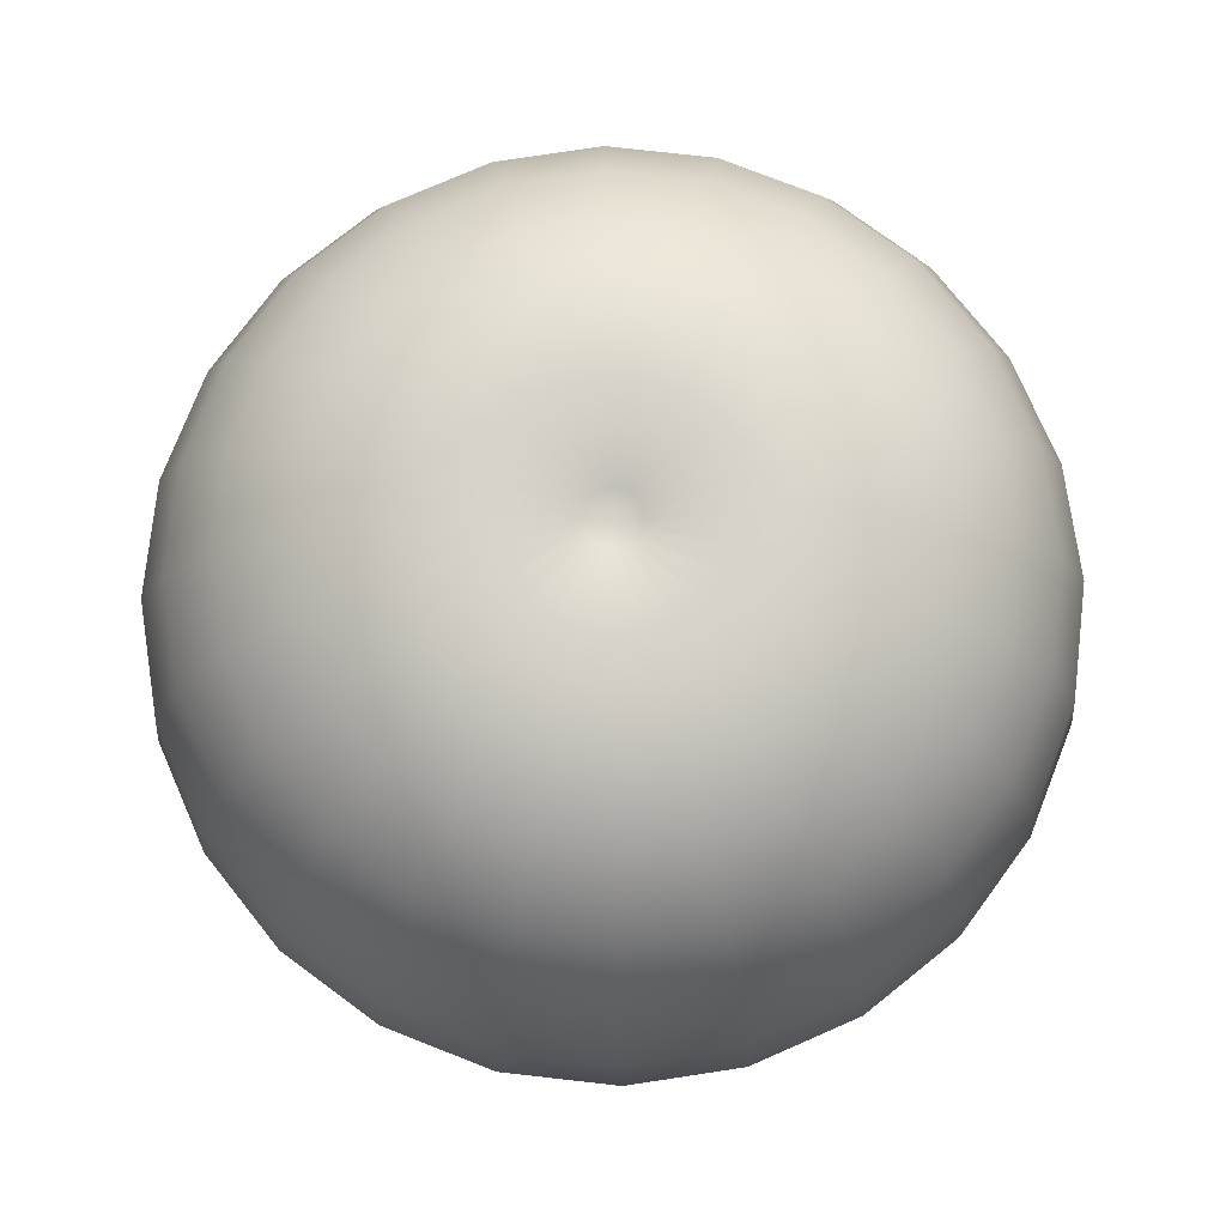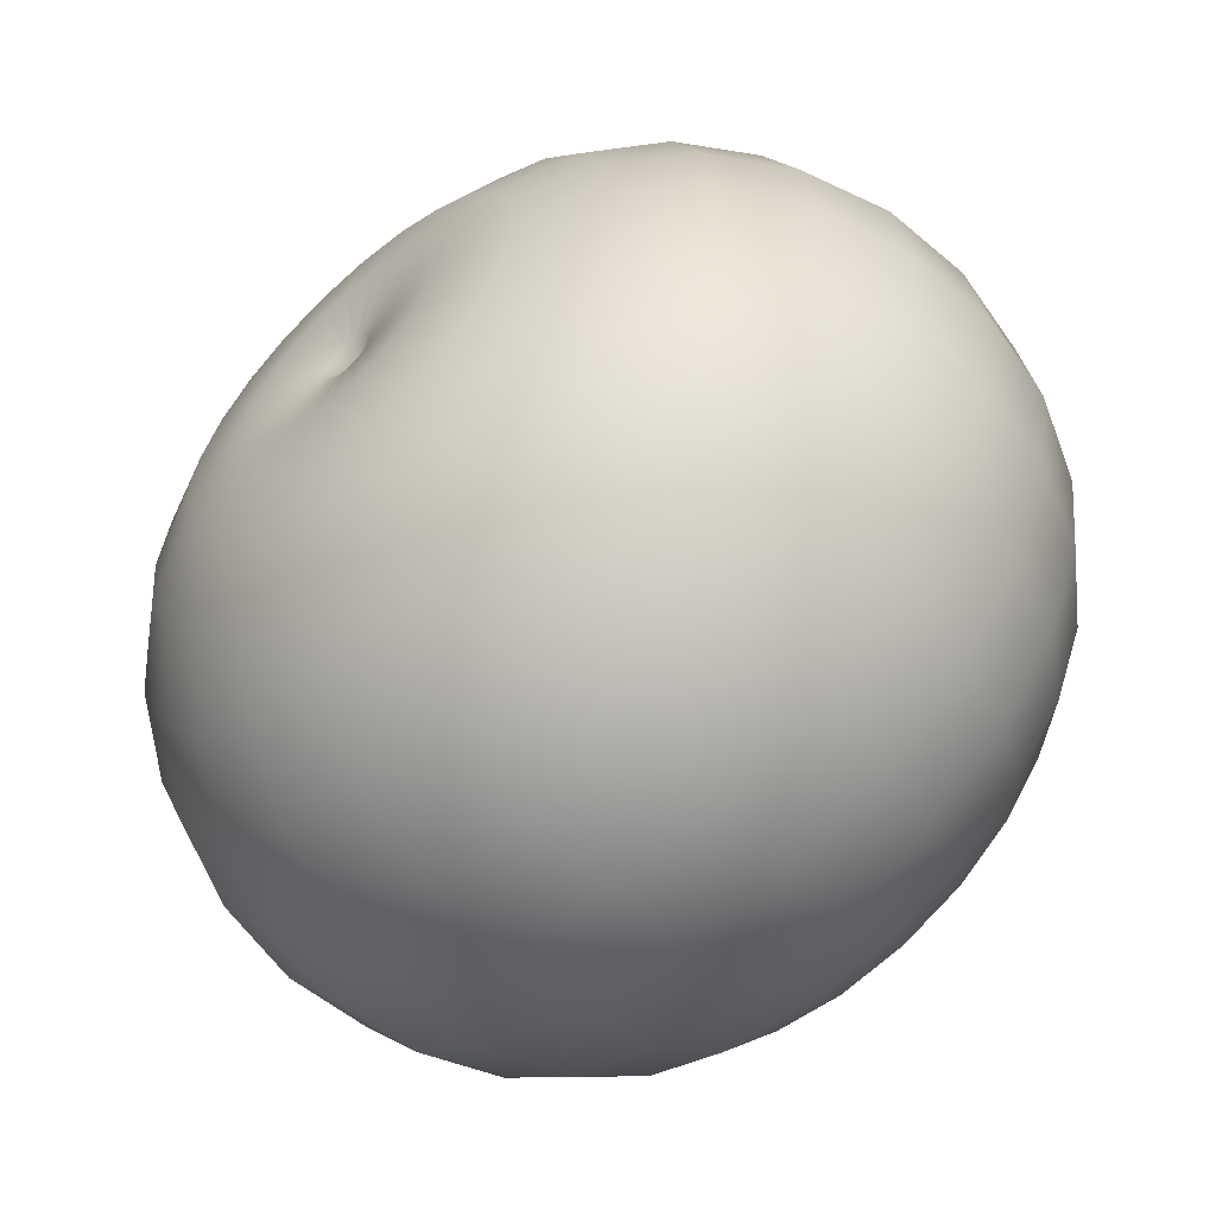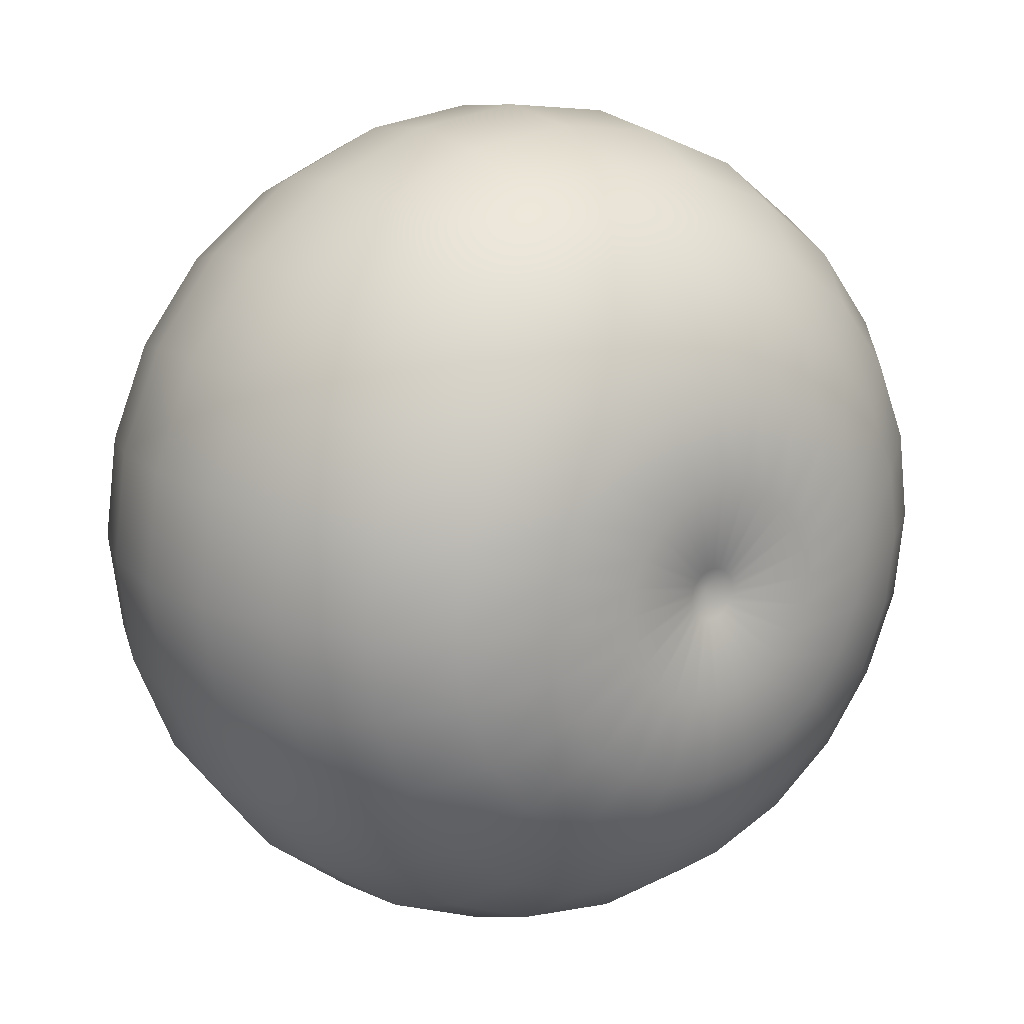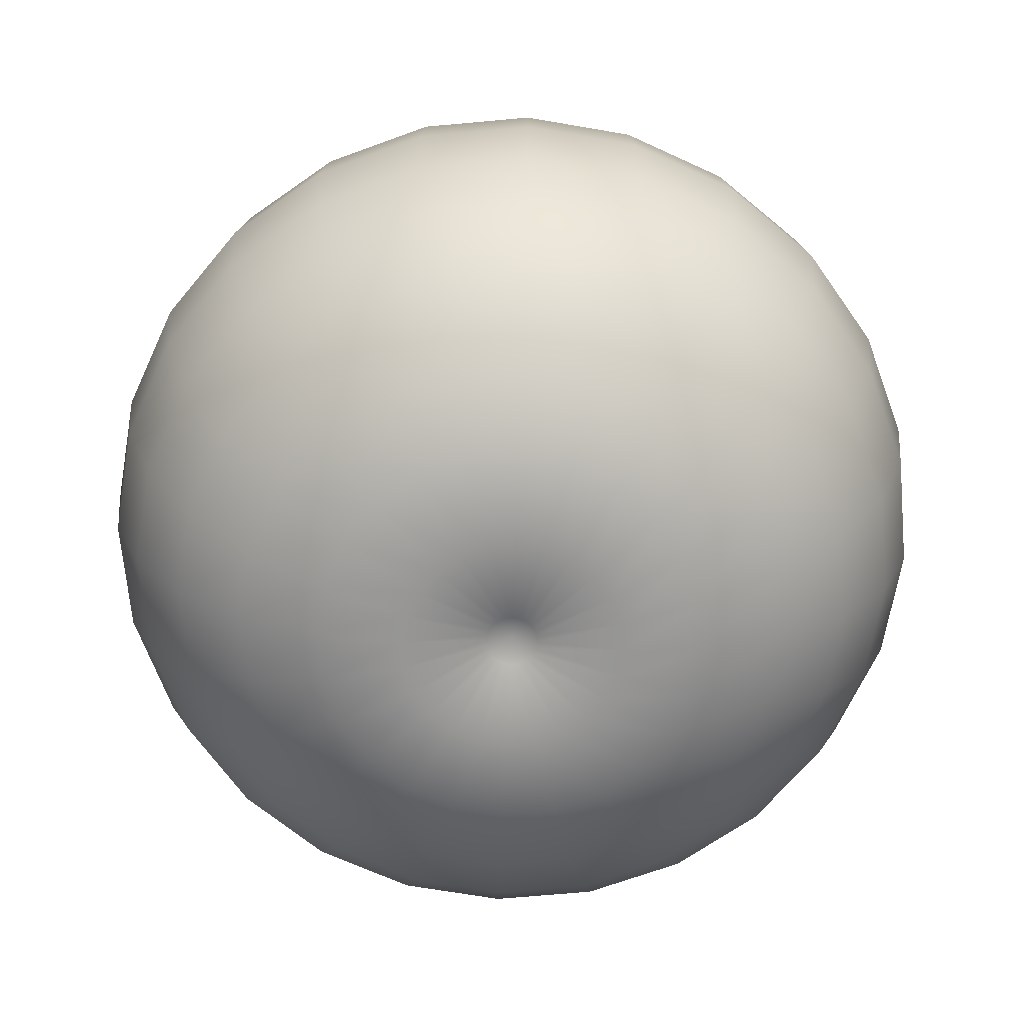
<metadata>
{"format":"obj","ext":"obj","renderer":"f3d","projection":"perspective","resolution":1024,"background":"white","views":[{"elev":76.7,"azim":133.9,"up":"+Y"},{"elev":-58.8,"azim":41.6,"up":"+Z"},{"elev":16.7,"azim":-35.1,"up":"+Z"},{"elev":-67.8,"azim":57.7,"up":"+Y"}]}
</metadata>
<code>
g Mesh1 Model
v 207.5 81.46 -60.72
v 202.9 67.89 -63.34
v 209.2 67.89 -78.56
v 214.3 81.46 -77.2
f 1 2 3 4
v 196.6 81.46 -46.57
v 192.9 67.89 -50.27
f 5 6 2 1
v 182.5 81.46 -35.71
v 179.8 67.89 -40.25
f 7 8 6 5
v 166 81.46 -28.88
v 164.6 67.89 -33.94
f 9 10 8 7
v 148.3 81.46 -26.56
v 148.3 67.89 -31.79
f 11 12 10 9
v 130.6 81.46 -28.88
v 132 67.89 -33.94
f 13 14 12 11
v 114.1 81.46 -35.71
v 116.7 67.89 -40.25
f 15 16 14 13
v 99.97 81.46 -46.57
v 103.7 67.89 -50.27
f 17 18 16 15
v 89.11 81.46 -60.72
v 93.65 67.89 -63.34
f 19 20 18 17
v 82.29 81.46 -77.2
v 87.35 67.89 -78.56
f 21 22 20 19
v 79.96 81.46 -94.89
v 85.2 67.89 -94.89
f 23 24 22 21
v 82.29 81.46 -112.6
v 87.35 67.89 -111.2
f 25 26 24 23
v 89.11 81.46 -129.1
v 93.65 67.89 -126.4
f 27 28 26 25
v 99.97 81.46 -143.2
v 103.7 67.89 -139.5
f 29 30 28 27
v 114.1 81.46 -154.1
v 116.7 67.89 -149.5
f 31 32 30 29
v 130.6 81.46 -160.9
v 132 67.89 -155.8
f 33 34 32 31
v 148.3 81.46 -163.2
v 148.3 67.89 -158
f 35 36 34 33
v 166 81.46 -160.9
v 164.6 67.89 -155.8
f 37 38 36 35
v 182.5 81.46 -154.1
v 179.8 67.89 -149.5
f 39 40 38 37
v 196.6 81.46 -143.2
v 192.9 67.89 -139.5
f 41 42 40 39
v 207.5 81.46 -129.1
v 202.9 67.89 -126.4
f 43 44 42 41
v 214.3 81.46 -112.6
v 209.2 67.89 -111.2
f 45 46 44 43
v 216.6 81.46 -94.89
v 211.4 67.89 -94.89
f 47 48 46 45
f 4 3 48 47
v 201.2 56.23 -80.71
v 203.1 56.23 -94.89
f 3 49 50 48
v 195.7 56.23 -67.51
f 2 51 49 3
v 187 56.23 -56.17
f 6 52 51 2
v 175.7 56.23 -47.46
f 8 53 52 6
v 162.5 56.23 -41.99
f 10 54 53 8
v 148.3 56.23 -40.13
f 12 55 54 10
v 134.1 56.23 -41.99
f 14 56 55 12
v 120.9 56.23 -47.46
f 16 57 56 14
v 109.6 56.23 -56.17
f 18 58 57 16
v 100.9 56.23 -67.51
f 20 59 58 18
v 95.39 56.23 -80.71
f 22 60 59 20
v 93.53 56.23 -94.89
f 24 61 60 22
v 95.39 56.23 -109.1
f 26 62 61 24
v 100.9 56.23 -122.3
f 28 63 62 26
v 109.6 56.23 -133.6
f 30 64 63 28
v 120.9 56.23 -142.3
f 32 65 64 30
v 134.1 56.23 -147.8
f 34 66 65 32
v 148.3 56.23 -149.6
f 36 67 66 34
v 162.5 56.23 -147.8
f 38 68 67 36
v 175.7 56.23 -142.3
f 40 69 68 38
v 187 56.23 -133.6
f 42 70 69 40
v 195.7 56.23 -122.3
f 44 71 70 42
v 201.2 56.23 -109.1
f 46 72 71 44
f 48 50 72 46
v 192.2 47.29 -94.89
v 190.7 47.29 -106.2
f 50 73 74 72
v 190.7 47.29 -83.52
f 49 75 73 50
v 186.3 47.29 -72.94
f 51 76 75 49
v 179.3 47.29 -63.84
f 52 77 76 51
v 170.2 47.29 -56.87
f 53 78 77 52
v 159.7 47.29 -52.48
f 54 79 78 53
v 148.3 47.29 -50.98
f 55 80 79 54
v 136.9 47.29 -52.48
f 56 81 80 55
v 126.3 47.29 -56.87
f 57 82 81 56
v 117.2 47.29 -63.84
f 58 83 82 57
v 110.3 47.29 -72.94
f 59 84 83 58
v 105.9 47.29 -83.52
f 60 85 84 59
v 104.4 47.29 -94.89
f 61 86 85 60
v 105.9 47.29 -106.2
f 62 87 86 61
v 110.3 47.29 -116.8
f 63 88 87 62
v 117.2 47.29 -125.9
f 64 89 88 63
v 126.3 47.29 -132.9
f 65 90 89 64
v 136.9 47.29 -137.3
f 66 91 90 65
v 148.3 47.29 -138.8
f 67 92 91 66
v 159.7 47.29 -137.3
f 68 93 92 67
v 170.2 47.29 -132.9
f 69 94 93 68
v 179.3 47.29 -125.9
f 70 95 94 69
v 186.3 47.29 -116.8
f 71 96 95 70
f 72 74 96 71
v 178.5 41.67 -103
v 175.4 41.67 -110.5
f 74 97 98 96
v 179.5 41.67 -94.89
f 73 99 97 74
v 178.5 41.67 -86.8
f 75 100 99 73
v 175.4 41.67 -79.26
f 76 101 100 75
v 170.4 41.67 -72.78
f 77 102 101 76
v 163.9 41.67 -67.82
f 78 103 102 77
v 156.4 41.67 -64.69
f 79 104 103 78
v 148.3 41.67 -63.63
f 80 105 104 79
v 140.2 41.67 -64.69
f 81 106 105 80
v 132.7 41.67 -67.82
f 82 107 106 81
v 126.2 41.67 -72.78
f 83 108 107 82
v 121.2 41.67 -79.26
f 84 109 108 83
v 118.1 41.67 -86.8
f 85 110 109 84
v 117 41.67 -94.89
f 86 111 110 85
v 118.1 41.67 -103
f 87 112 111 86
v 121.2 41.67 -110.5
f 88 113 112 87
v 126.2 41.67 -117
f 89 114 113 88
v 132.7 41.67 -122
f 90 115 114 89
v 140.2 41.67 -125.1
f 91 116 115 90
v 148.3 41.67 -126.1
f 92 117 116 91
v 156.4 41.67 -125.1
f 93 118 117 92
v 163.9 41.67 -122
f 94 119 118 93
v 170.4 41.67 -117
f 95 120 119 94
f 96 98 120 95
v 163.6 39.75 -103.7
v 160.8 39.75 -107.4
f 98 121 122 120
v 165.4 39.75 -99.47
f 97 123 121 98
v 166 39.75 -94.89
f 99 124 123 97
v 165.4 39.75 -90.31
f 100 125 124 99
v 163.6 39.75 -86.04
f 101 126 125 100
v 160.8 39.75 -82.38
f 102 127 126 101
v 157.1 39.75 -79.57
f 103 128 127 102
v 152.9 39.75 -77.8
f 104 129 128 103
v 148.3 39.75 -77.2
f 105 130 129 104
v 143.7 39.75 -77.8
f 106 131 130 105
v 139.4 39.75 -79.57
f 107 132 131 106
v 135.8 39.75 -82.38
f 108 133 132 107
v 133 39.75 -86.04
f 109 134 133 108
v 131.2 39.75 -90.31
f 110 135 134 109
v 130.6 39.75 -94.89
f 111 136 135 110
v 131.2 39.75 -99.47
f 112 137 136 111
v 133 39.75 -103.7
f 113 138 137 112
v 135.8 39.75 -107.4
f 114 139 138 113
v 139.4 39.75 -110.2
f 115 140 139 114
v 143.7 39.75 -112
f 116 141 140 115
v 148.3 39.75 -112.6
f 117 142 141 116
v 152.9 39.75 -112
f 118 143 142 117
v 157.1 39.75 -110.2
f 119 144 143 118
f 120 122 144 119
v 151.2 41.67 -97.8
v 150.3 41.67 -98.45
f 122 145 146 144
v 151.9 41.67 -96.95
f 121 147 145 122
v 152.3 41.67 -95.95
f 123 148 147 121
v 152.4 41.67 -94.89
f 124 149 148 123
v 152.3 41.67 -93.82
f 125 150 149 124
v 151.9 41.67 -92.83
f 126 151 150 125
v 151.2 41.67 -91.98
f 127 152 151 126
v 150.3 41.67 -91.32
f 128 153 152 127
v 149.4 41.67 -90.91
f 129 154 153 128
v 148.3 41.67 -90.77
f 130 155 154 129
v 147.2 41.67 -90.91
f 131 156 155 130
v 146.2 41.67 -91.32
f 132 157 156 131
v 145.4 41.67 -91.98
f 133 158 157 132
v 144.7 41.67 -92.83
f 134 159 158 133
v 144.3 41.67 -93.82
f 135 160 159 134
v 144.2 41.67 -94.89
f 136 161 160 135
v 144.3 41.67 -95.95
f 137 162 161 136
v 144.7 41.67 -96.95
f 138 163 162 137
v 145.4 41.67 -97.8
f 139 164 163 138
v 146.2 41.67 -98.45
f 140 165 164 139
v 147.2 41.67 -98.86
f 141 166 165 140
v 148.3 41.67 -99
f 142 167 166 141
v 149.4 41.67 -98.86
f 143 168 167 142
f 144 146 168 143
v 148.3 43.5 -94.89
f 168 146 169
f 146 145 169
f 145 147 169
f 147 148 169
f 148 149 169
f 149 150 169
f 150 151 169
f 151 152 169
f 152 153 169
f 153 154 169
f 154 155 169
f 155 156 169
f 156 157 169
f 157 158 169
f 158 159 169
f 159 160 169
f 160 161 169
f 161 162 169
f 162 163 169
f 163 164 169
f 164 165 169
f 165 166 169
f 166 167 169
f 167 168 169
v 216 96.02 -76.74
v 218.4 96.02 -94.89
f 170 4 47 171
v 209 96.02 -59.83
f 172 1 4 170
v 197.9 96.02 -45.31
f 173 5 1 172
v 183.3 96.02 -34.16
f 174 7 5 173
v 166.4 96.02 -27.16
f 175 9 7 174
v 148.3 96.02 -24.77
f 176 11 9 175
v 130.1 96.02 -27.16
f 177 13 11 176
v 113.2 96.02 -34.16
f 178 15 13 177
v 98.71 96.02 -45.31
f 179 17 15 178
v 87.56 96.02 -59.83
f 180 19 17 179
v 80.56 96.02 -76.74
f 181 21 19 180
v 78.17 96.02 -94.89
f 182 23 21 181
v 80.56 96.02 -113
f 183 25 23 182
v 87.56 96.02 -129.9
f 184 27 25 183
v 98.71 96.02 -144.5
f 185 29 27 184
v 113.2 96.02 -155.6
f 186 31 29 185
v 130.1 96.02 -162.6
f 187 33 31 186
v 148.3 96.02 -165
f 188 35 33 187
v 166.4 96.02 -162.6
f 189 37 35 188
v 183.3 96.02 -155.6
f 190 39 37 189
v 197.9 96.02 -144.5
f 191 41 39 190
v 209 96.02 -129.9
f 192 43 41 191
v 216 96.02 -113
f 193 45 43 192
f 171 47 45 193
v 216.6 110.6 -94.89
v 214.3 110.6 -112.6
f 194 171 193 195
v 214.3 110.6 -77.2
f 196 170 171 194
v 207.5 110.6 -60.72
f 197 172 170 196
v 196.6 110.6 -46.57
f 198 173 172 197
v 182.5 110.6 -35.71
f 199 174 173 198
v 166 110.6 -28.88
f 200 175 174 199
v 148.3 110.6 -26.56
f 201 176 175 200
v 130.6 110.6 -28.88
f 202 177 176 201
v 114.1 110.6 -35.71
f 203 178 177 202
v 99.97 110.6 -46.57
f 204 179 178 203
v 89.11 110.6 -60.72
f 205 180 179 204
v 82.29 110.6 -77.2
f 206 181 180 205
v 79.96 110.6 -94.89
f 207 182 181 206
v 82.29 110.6 -112.6
f 208 183 182 207
v 89.11 110.6 -129.1
f 209 184 183 208
v 99.97 110.6 -143.2
f 210 185 184 209
v 114.1 110.6 -154.1
f 211 186 185 210
v 130.6 110.6 -160.9
f 212 187 186 211
v 148.3 110.6 -163.2
f 213 188 187 212
v 166 110.6 -160.9
f 214 189 188 213
v 182.5 110.6 -154.1
f 215 190 189 214
v 196.6 110.6 -143.2
f 216 191 190 215
v 207.5 110.6 -129.1
f 217 192 191 216
f 195 193 192 217
v 209.2 124.2 -111.2
v 202.9 124.2 -126.4
f 218 195 217 219
v 211.4 124.2 -94.89
f 220 194 195 218
v 209.2 124.2 -78.56
f 221 196 194 220
v 202.9 124.2 -63.34
f 222 197 196 221
v 192.9 124.2 -50.27
f 223 198 197 222
v 179.8 124.2 -40.25
f 224 199 198 223
v 164.6 124.2 -33.94
f 225 200 199 224
v 148.3 124.2 -31.79
f 226 201 200 225
v 132 124.2 -33.94
f 227 202 201 226
v 116.7 124.2 -40.25
f 228 203 202 227
v 103.7 124.2 -50.27
f 229 204 203 228
v 93.65 124.2 -63.34
f 230 205 204 229
v 87.35 124.2 -78.56
f 231 206 205 230
v 85.2 124.2 -94.89
f 232 207 206 231
v 87.35 124.2 -111.2
f 233 208 207 232
v 93.65 124.2 -126.4
f 234 209 208 233
v 103.7 124.2 -139.5
f 235 210 209 234
v 116.7 124.2 -149.5
f 236 211 210 235
v 132 124.2 -155.8
f 237 212 211 236
v 148.3 124.2 -158
f 238 213 212 237
v 164.6 124.2 -155.8
f 239 214 213 238
v 179.8 124.2 -149.5
f 240 215 214 239
v 192.9 124.2 -139.5
f 241 216 215 240
f 219 217 216 241
v 195.7 135.8 -122.3
v 187 135.8 -133.6
f 242 219 241 243
v 201.2 135.8 -109.1
f 244 218 219 242
v 203.1 135.8 -94.89
f 245 220 218 244
v 201.2 135.8 -80.71
f 246 221 220 245
v 195.7 135.8 -67.51
f 247 222 221 246
v 187 135.8 -56.17
f 248 223 222 247
v 175.7 135.8 -47.46
f 249 224 223 248
v 162.5 135.8 -41.99
f 250 225 224 249
v 148.3 135.8 -40.13
f 251 226 225 250
v 134.1 135.8 -41.99
f 252 227 226 251
v 120.9 135.8 -47.46
f 253 228 227 252
v 109.6 135.8 -56.17
f 254 229 228 253
v 100.9 135.8 -67.51
f 255 230 229 254
v 95.39 135.8 -80.71
f 256 231 230 255
v 93.53 135.8 -94.89
f 257 232 231 256
v 95.39 135.8 -109.1
f 258 233 232 257
v 100.9 135.8 -122.3
f 259 234 233 258
v 109.6 135.8 -133.6
f 260 235 234 259
v 120.9 135.8 -142.3
f 261 236 235 260
v 134.1 135.8 -147.8
f 262 237 236 261
v 148.3 135.8 -149.6
f 263 238 237 262
v 162.5 135.8 -147.8
f 264 239 238 263
v 175.7 135.8 -142.3
f 265 240 239 264
f 243 241 240 265
v 179.3 144.7 -125.9
v 170.2 144.7 -132.9
f 266 243 265 267
v 186.3 144.7 -116.8
f 268 242 243 266
v 190.7 144.7 -106.2
f 269 244 242 268
v 192.2 144.7 -94.89
f 270 245 244 269
v 190.7 144.7 -83.52
f 271 246 245 270
v 186.3 144.7 -72.94
f 272 247 246 271
v 179.3 144.7 -63.84
f 273 248 247 272
v 170.2 144.7 -56.87
f 274 249 248 273
v 159.7 144.7 -52.48
f 275 250 249 274
v 148.3 144.7 -50.98
f 276 251 250 275
v 136.9 144.7 -52.48
f 277 252 251 276
v 126.3 144.7 -56.87
f 278 253 252 277
v 117.2 144.7 -63.84
f 279 254 253 278
v 110.3 144.7 -72.94
f 280 255 254 279
v 105.9 144.7 -83.52
f 281 256 255 280
v 104.4 144.7 -94.89
f 282 257 256 281
v 105.9 144.7 -106.2
f 283 258 257 282
v 110.3 144.7 -116.8
f 284 259 258 283
v 117.2 144.7 -125.9
f 285 260 259 284
v 126.3 144.7 -132.9
f 286 261 260 285
v 136.9 144.7 -137.3
f 287 262 261 286
v 148.3 144.7 -138.8
f 288 263 262 287
v 159.7 144.7 -137.3
f 289 264 263 288
f 267 265 264 289
v 163.9 150.4 -122
v 156.4 150.4 -125.1
f 290 267 289 291
v 170.4 150.4 -117
f 292 266 267 290
v 175.4 150.4 -110.5
f 293 268 266 292
v 178.5 150.4 -103
f 294 269 268 293
v 179.5 150.4 -94.89
f 295 270 269 294
v 178.5 150.4 -86.8
f 296 271 270 295
v 175.4 150.4 -79.26
f 297 272 271 296
v 170.4 150.4 -72.78
f 298 273 272 297
v 163.9 150.4 -67.82
f 299 274 273 298
v 156.4 150.4 -64.69
f 300 275 274 299
v 148.3 150.4 -63.63
f 301 276 275 300
v 140.2 150.4 -64.69
f 302 277 276 301
v 132.7 150.4 -67.82
f 303 278 277 302
v 126.2 150.4 -72.78
f 304 279 278 303
v 121.2 150.4 -79.26
f 305 280 279 304
v 118.1 150.4 -86.8
f 306 281 280 305
v 117 150.4 -94.89
f 307 282 281 306
v 118.1 150.4 -103
f 308 283 282 307
v 121.2 150.4 -110.5
f 309 284 283 308
v 126.2 150.4 -117
f 310 285 284 309
v 132.7 150.4 -122
f 311 286 285 310
v 140.2 150.4 -125.1
f 312 287 286 311
v 148.3 150.4 -126.1
f 313 288 287 312
f 291 289 288 313
v 152.9 152.3 -112
v 148.3 152.3 -112.6
f 314 291 313 315
v 157.1 152.3 -110.2
f 316 290 291 314
v 160.8 152.3 -107.4
f 317 292 290 316
v 163.6 152.3 -103.7
f 318 293 292 317
v 165.4 152.3 -99.47
f 319 294 293 318
v 166 152.3 -94.89
f 320 295 294 319
v 165.4 152.3 -90.31
f 321 296 295 320
v 163.6 152.3 -86.04
f 322 297 296 321
v 160.8 152.3 -82.38
f 323 298 297 322
v 157.1 152.3 -79.57
f 324 299 298 323
v 152.9 152.3 -77.8
f 325 300 299 324
v 148.3 152.3 -77.2
f 326 301 300 325
v 143.7 152.3 -77.8
f 327 302 301 326
v 139.4 152.3 -79.57
f 328 303 302 327
v 135.8 152.3 -82.38
f 329 304 303 328
v 133 152.3 -86.04
f 330 305 304 329
v 131.2 152.3 -90.31
f 331 306 305 330
v 130.6 152.3 -94.89
f 332 307 306 331
v 131.2 152.3 -99.47
f 333 308 307 332
v 133 152.3 -103.7
f 334 309 308 333
v 135.8 152.3 -107.4
f 335 310 309 334
v 139.4 152.3 -110.2
f 336 311 310 335
v 143.7 152.3 -112
f 337 312 311 336
f 315 313 312 337
v 148.3 150.4 -99
v 147.2 150.4 -98.86
f 338 315 337 339
v 149.4 150.4 -98.86
f 340 314 315 338
v 150.3 150.4 -98.45
f 341 316 314 340
v 151.2 150.4 -97.8
f 342 317 316 341
v 151.9 150.4 -96.95
f 343 318 317 342
v 152.3 150.4 -95.95
f 344 319 318 343
v 152.4 150.4 -94.89
f 345 320 319 344
v 152.3 150.4 -93.82
f 346 321 320 345
v 151.9 150.4 -92.83
f 347 322 321 346
v 151.2 150.4 -91.98
f 348 323 322 347
v 150.3 150.4 -91.32
f 349 324 323 348
v 149.4 150.4 -90.91
f 350 325 324 349
v 148.3 150.4 -90.77
f 351 326 325 350
v 147.2 150.4 -90.91
f 352 327 326 351
v 146.2 150.4 -91.32
f 353 328 327 352
v 145.4 150.4 -91.98
f 354 329 328 353
v 144.7 150.4 -92.83
f 355 330 329 354
v 144.3 150.4 -93.82
f 356 331 330 355
v 144.2 150.4 -94.89
f 357 332 331 356
v 144.3 150.4 -95.95
f 358 333 332 357
v 144.7 150.4 -96.95
f 359 334 333 358
v 145.4 150.4 -97.8
f 360 335 334 359
v 146.2 150.4 -98.45
f 361 336 335 360
f 339 337 336 361
v 148.3 148.5 -94.89
f 339 361 362
f 361 360 362
f 360 359 362
f 359 358 362
f 358 357 362
f 357 356 362
f 356 355 362
f 355 354 362
f 354 353 362
f 353 352 362
f 352 351 362
f 351 350 362
f 350 349 362
f 349 348 362
f 348 347 362
f 347 346 362
f 346 345 362
f 345 344 362
f 344 343 362
f 343 342 362
f 342 341 362
f 341 340 362
f 340 338 362
f 338 339 362

</code>
